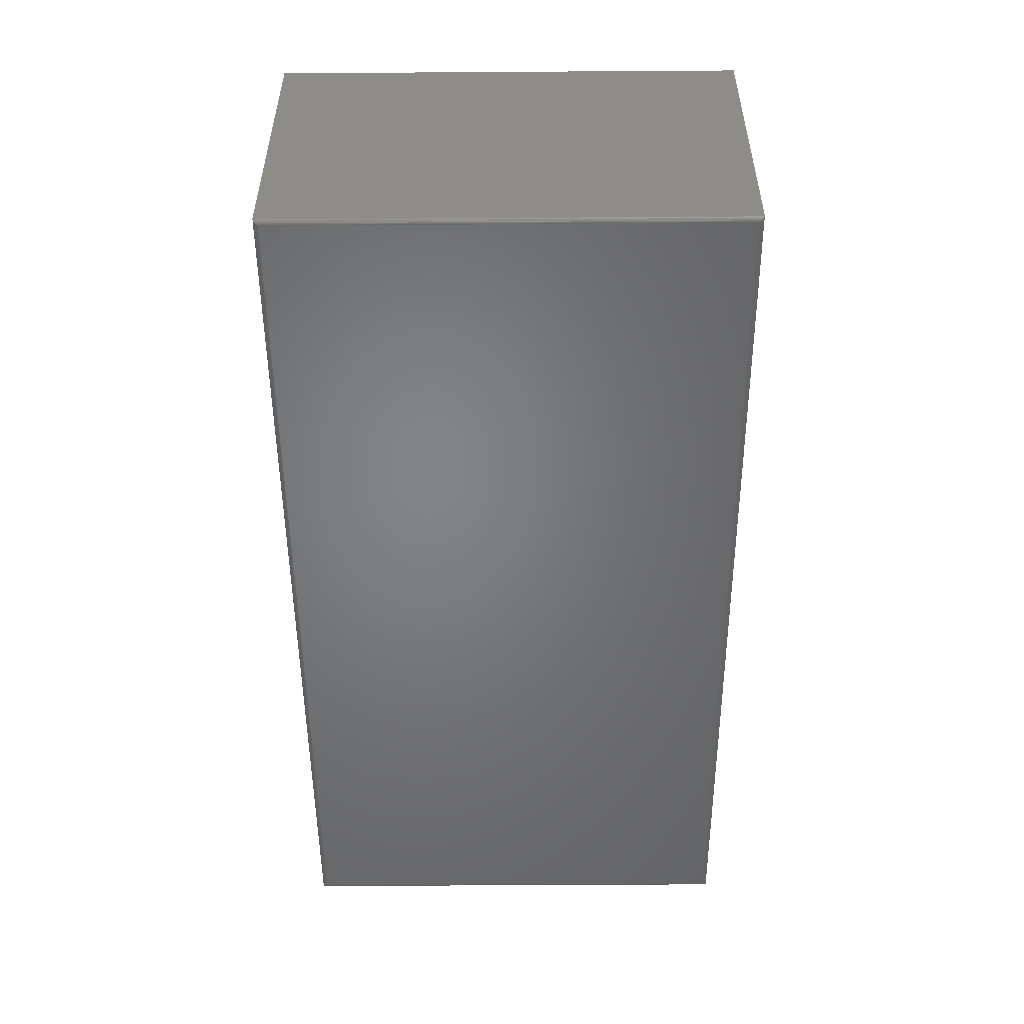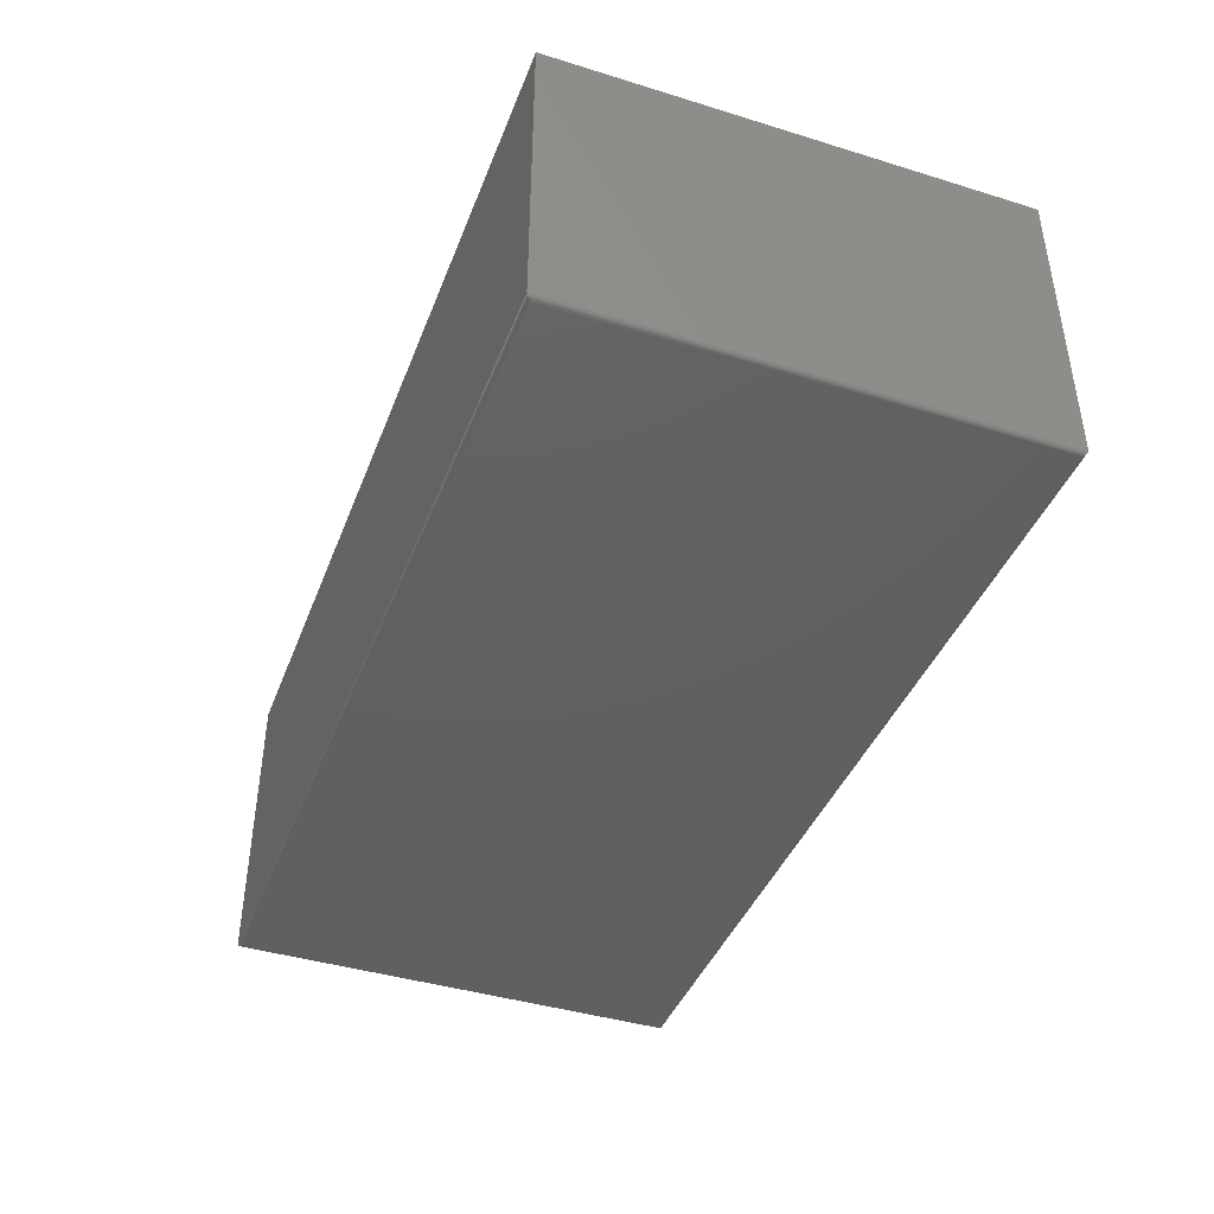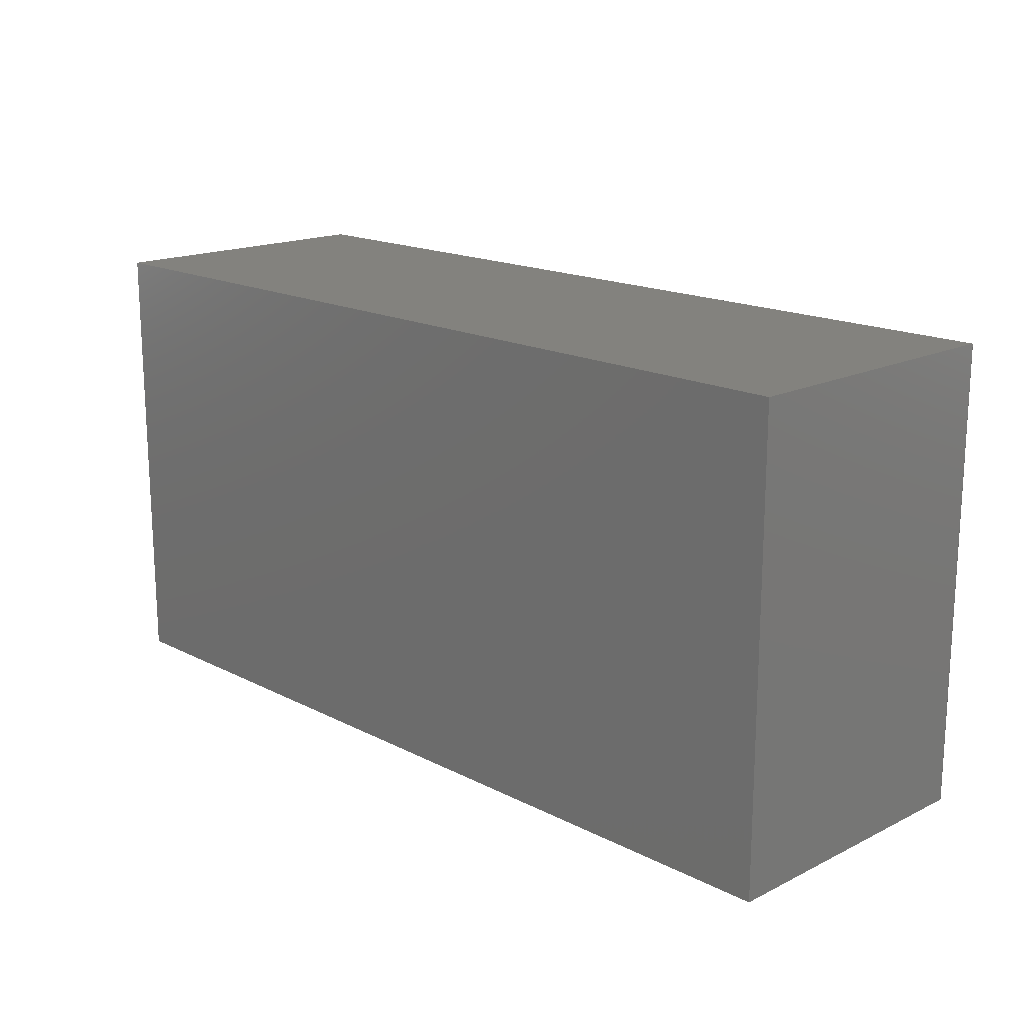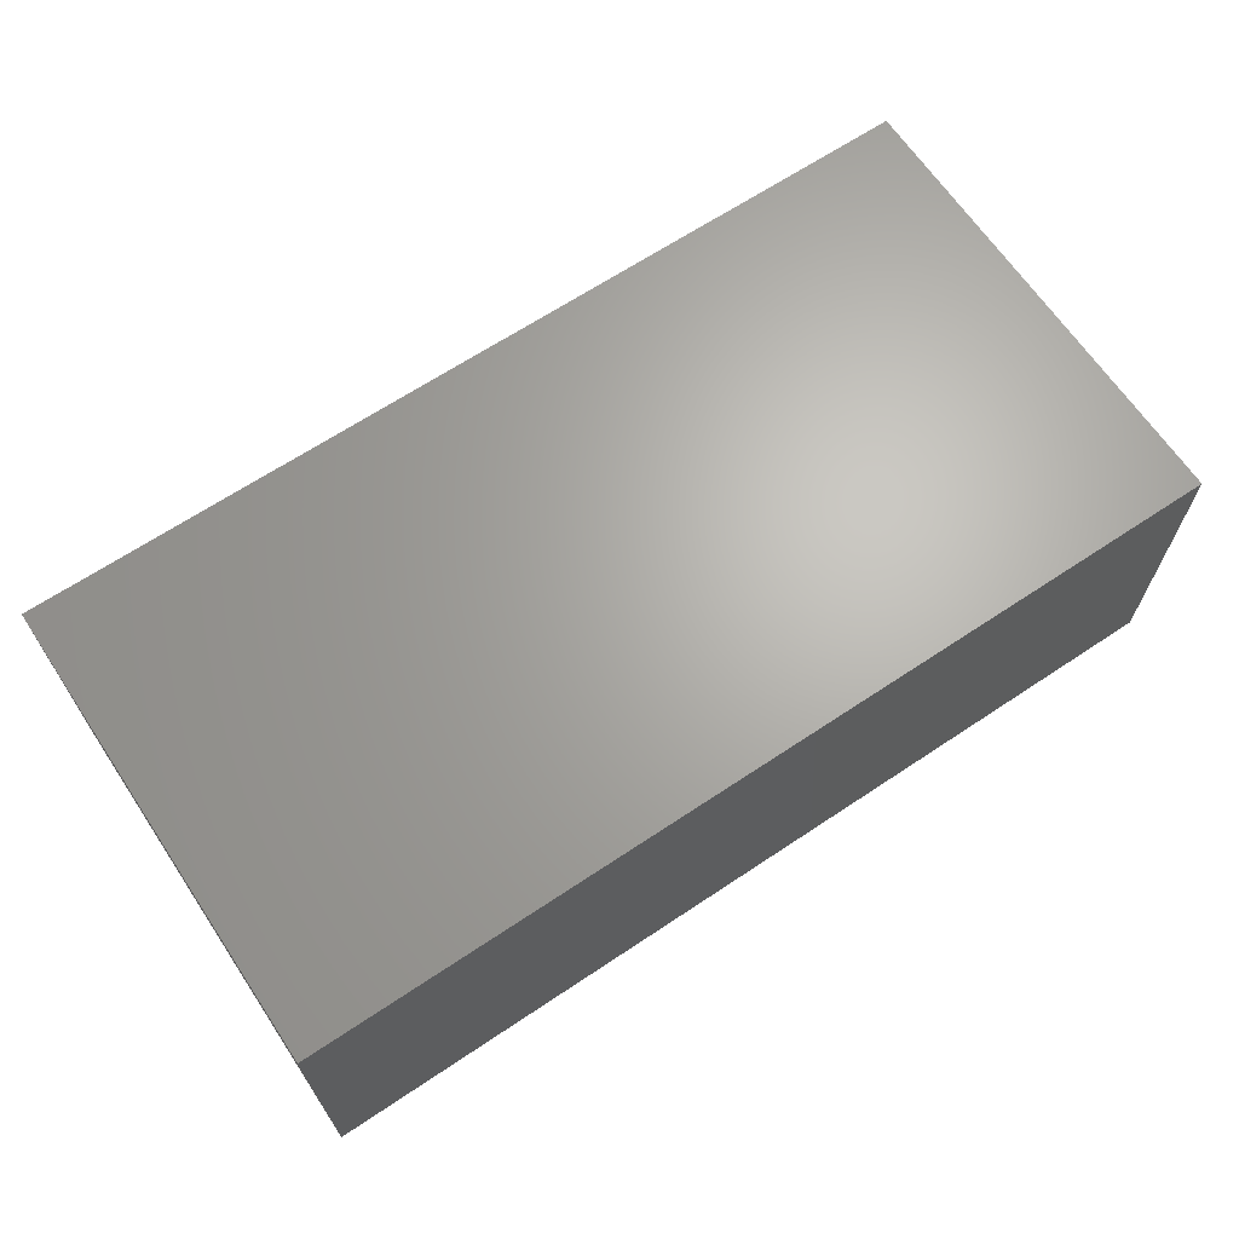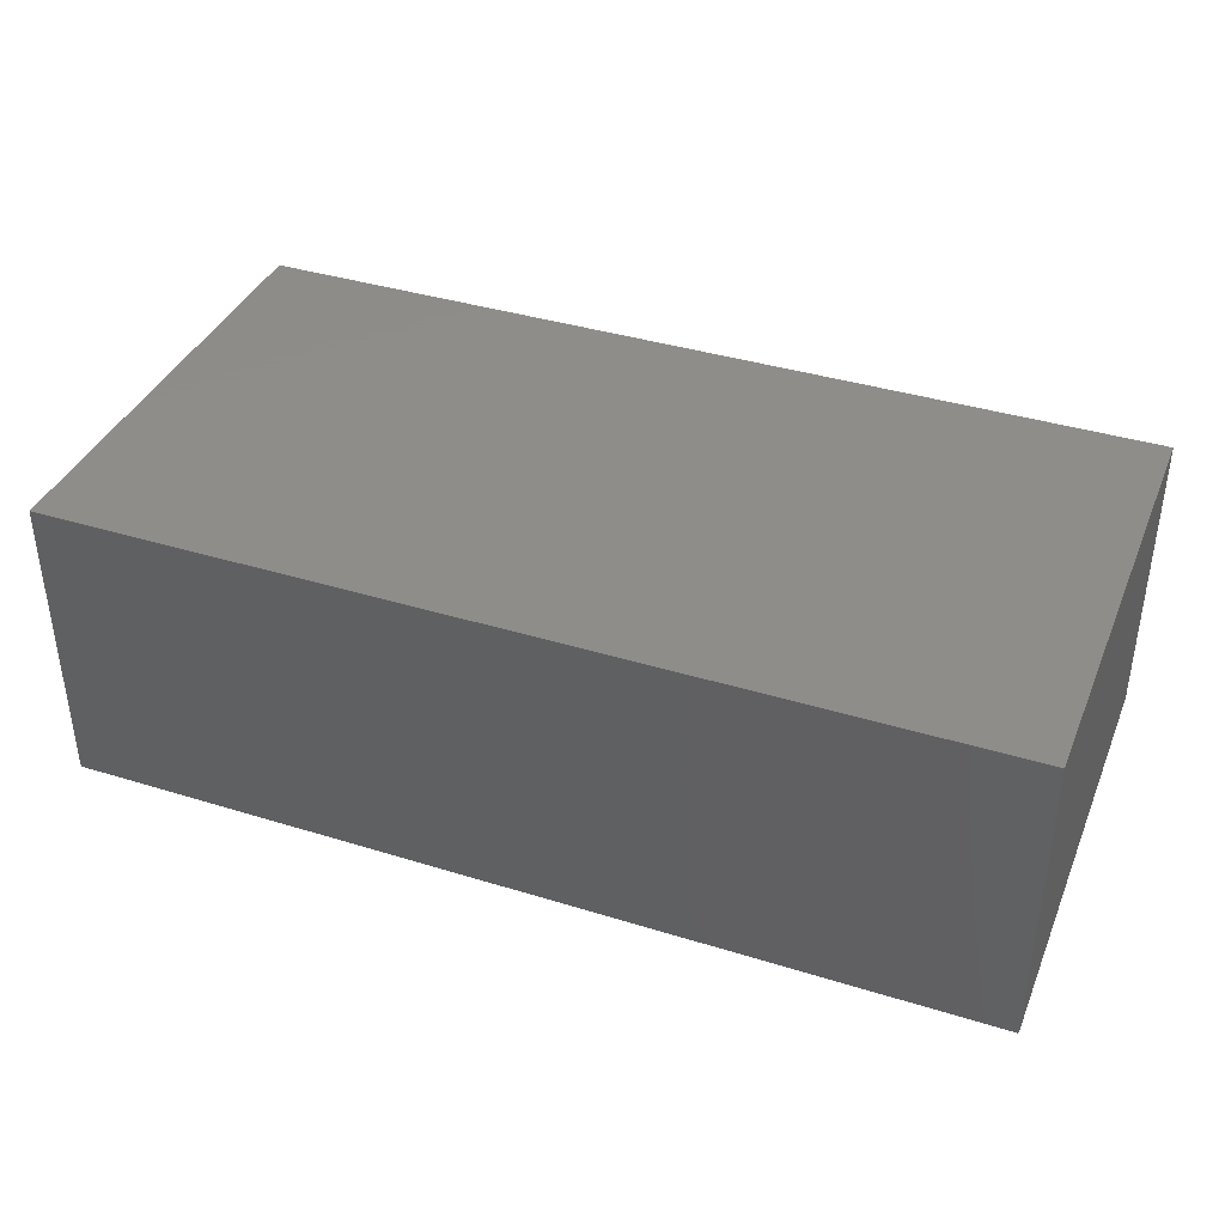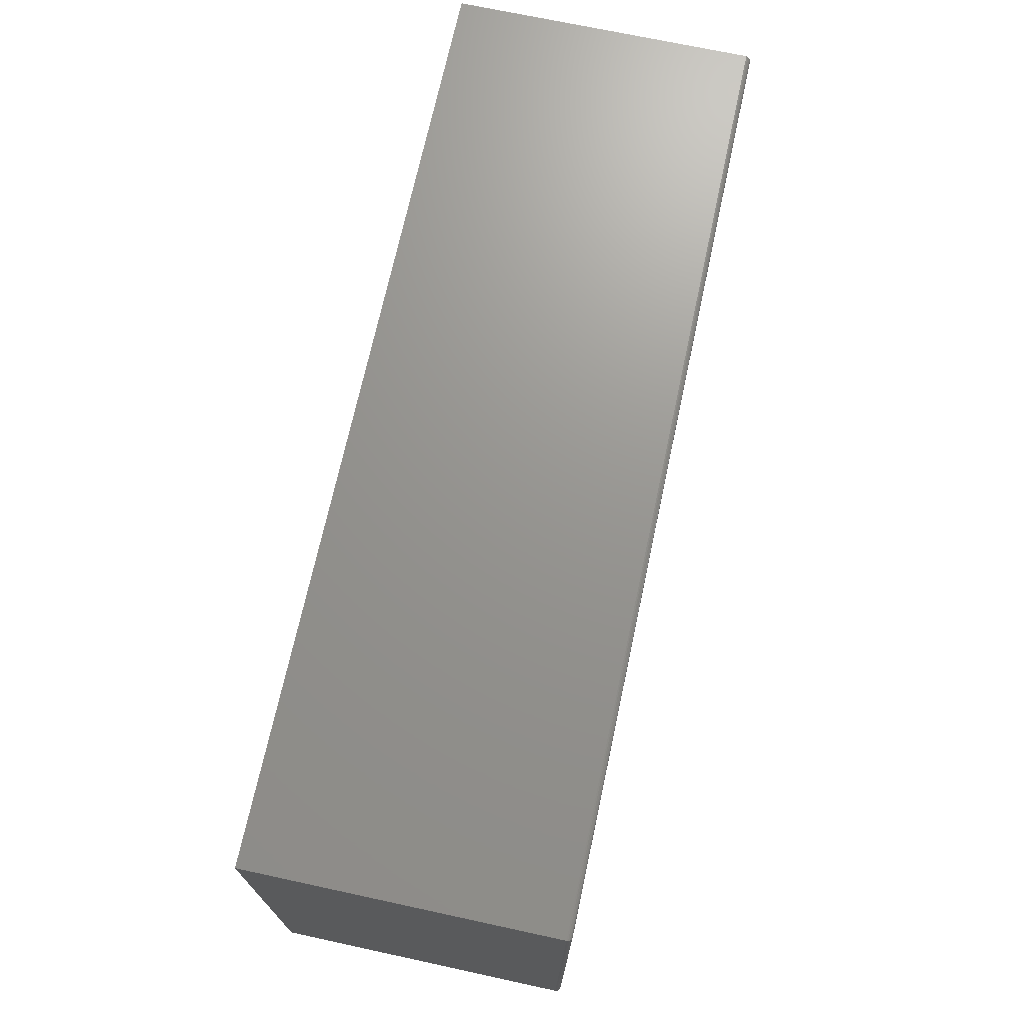
<metadata>
{"format":"stl","ext":"stl","renderer":"f3d","projection":"perspective","resolution":1024,"background":"white","views":[{"elev":-51.5,"azim":90.4,"up":"+Z"},{"elev":-41.8,"azim":-110.3,"up":"+Z"},{"elev":17.0,"azim":45.6,"up":"+Y"},{"elev":66.2,"azim":146.2,"up":"+Z"},{"elev":38.5,"azim":21.3,"up":"+Z"},{"elev":70.8,"azim":102.2,"up":"+Y"}]}
</metadata>
<code>
# stl→obj: 40 verts, 76 faces
v -0.7422 -0.3672 0
v -0.7422 0.3751 0
v 0.7422 -0.3672 0
v 0.7422 0.3751 0
v -0.75 0.3829 0.5
v -0.75 0.3829 0.007812
v -0.75 -0.375 0.5
v -0.75 -0.375 0.007812
v 0.75 0.3829 0.5
v 0.75 0.3829 0.007812
v 0.75 -0.375 0.5
v 0.75 -0.375 0.007812
v 0.7434 -0.3684 9.925e-05
v -0.7434 -0.3684 9.925e-05
v 0.7446 -0.3696 0.0003935
v -0.7446 -0.3696 0.0003935
v 0.7458 -0.3708 0.0008761
v -0.7458 -0.3708 0.0008761
v 0.7468 -0.3718 0.001539
v -0.7468 -0.3718 0.001539
v 0.7478 -0.3728 0.002368
v -0.7478 -0.3728 0.002368
v 0.7486 -0.3736 0.003342
v -0.7486 -0.3736 0.003342
v 0.7497 -0.3747 0.005616
v -0.7497 -0.3747 0.005616
v -0.7434 0.3763 9.925e-05
v -0.7446 0.3775 0.0003935
v -0.7458 0.3787 0.0008761
v -0.7468 0.3797 0.001539
v -0.7478 0.3807 0.002368
v -0.7486 0.3815 0.003342
v -0.7497 0.3826 0.005616
v 0.7434 0.3763 9.925e-05
v 0.7446 0.3775 0.0003935
v 0.7458 0.3787 0.0008761
v 0.7468 0.3797 0.001539
v 0.7478 0.3807 0.002368
v 0.7486 0.3815 0.003342
v 0.7497 0.3826 0.005616
f 1 2 3
f 3 2 4
f 5 6 7
f 7 6 8
f 9 10 5
f 5 10 6
f 11 12 9
f 9 12 10
f 7 8 11
f 11 8 12
f 1 13 14
f 1 3 13
f 13 15 14
f 14 15 16
f 15 17 16
f 16 17 18
f 17 19 18
f 18 19 20
f 19 21 20
f 20 21 22
f 21 23 22
f 22 23 24
f 23 25 24
f 12 8 25
f 25 8 26
f 25 26 24
f 2 14 27
f 2 1 14
f 14 16 27
f 27 16 28
f 16 18 28
f 28 18 29
f 18 20 29
f 29 20 30
f 20 22 30
f 30 22 31
f 22 24 31
f 31 24 32
f 24 26 32
f 8 6 26
f 26 6 33
f 26 33 32
f 4 27 34
f 4 2 27
f 27 28 34
f 34 28 35
f 28 29 35
f 35 29 36
f 29 30 36
f 36 30 37
f 30 31 37
f 37 31 38
f 31 32 38
f 38 32 39
f 32 33 39
f 6 10 33
f 33 10 40
f 33 40 39
f 3 34 13
f 3 4 34
f 34 35 13
f 13 35 15
f 35 36 15
f 15 36 17
f 36 37 17
f 17 37 19
f 37 38 19
f 19 38 21
f 38 39 21
f 21 39 23
f 39 40 23
f 10 12 40
f 40 12 25
f 40 25 23
f 7 11 5
f 5 11 9

</code>
